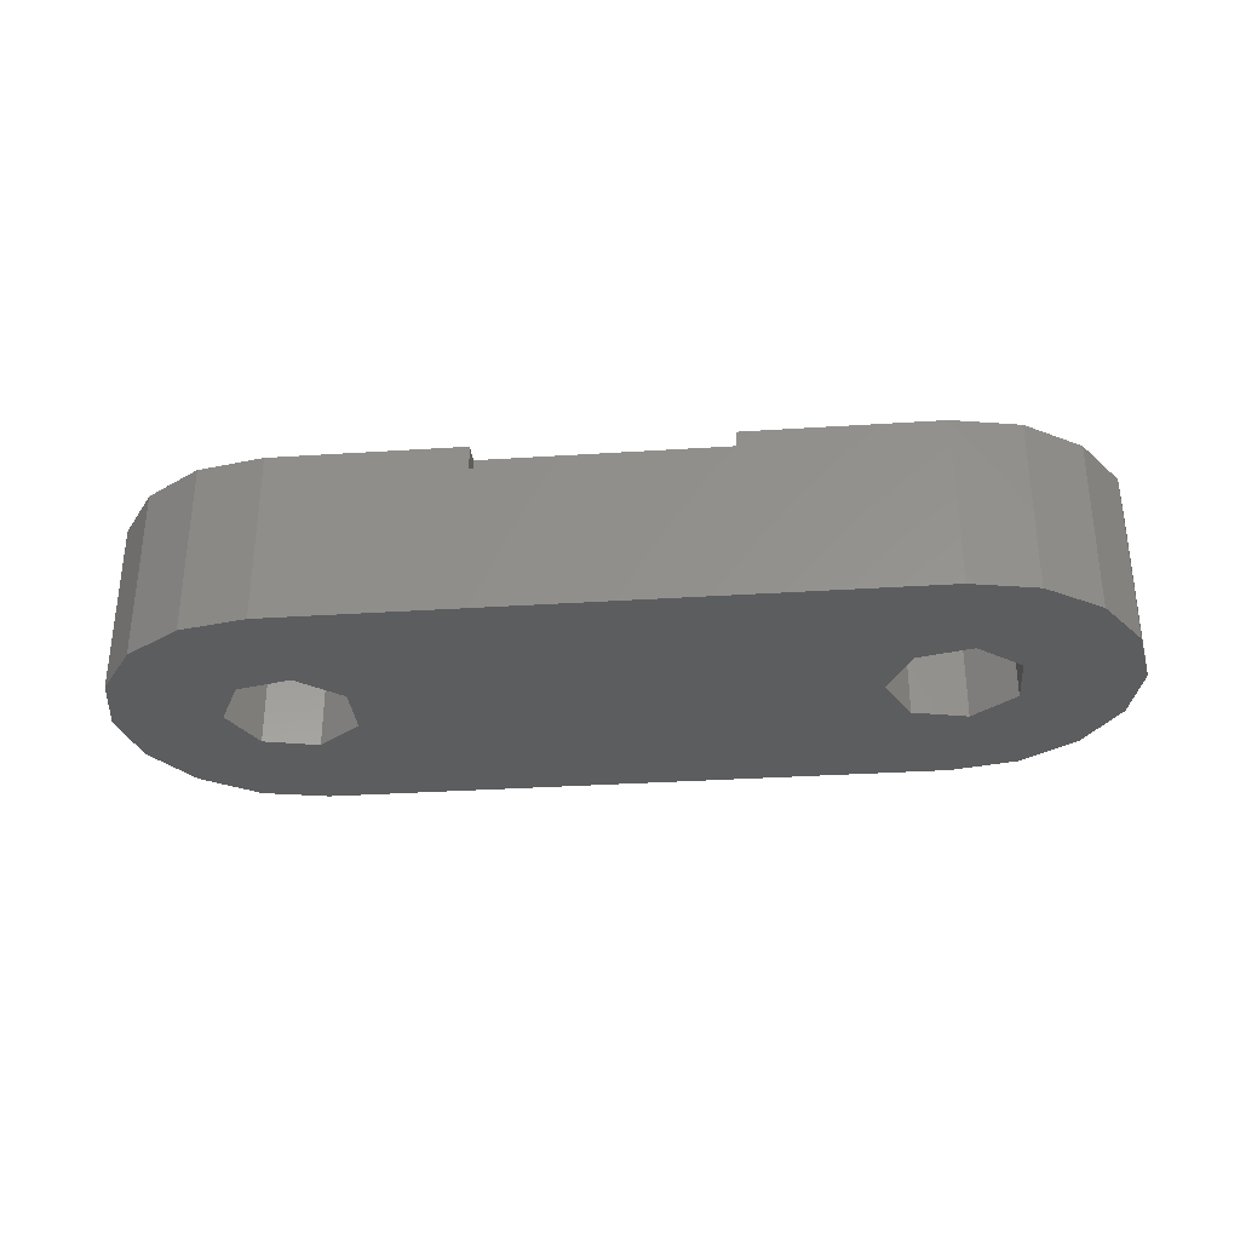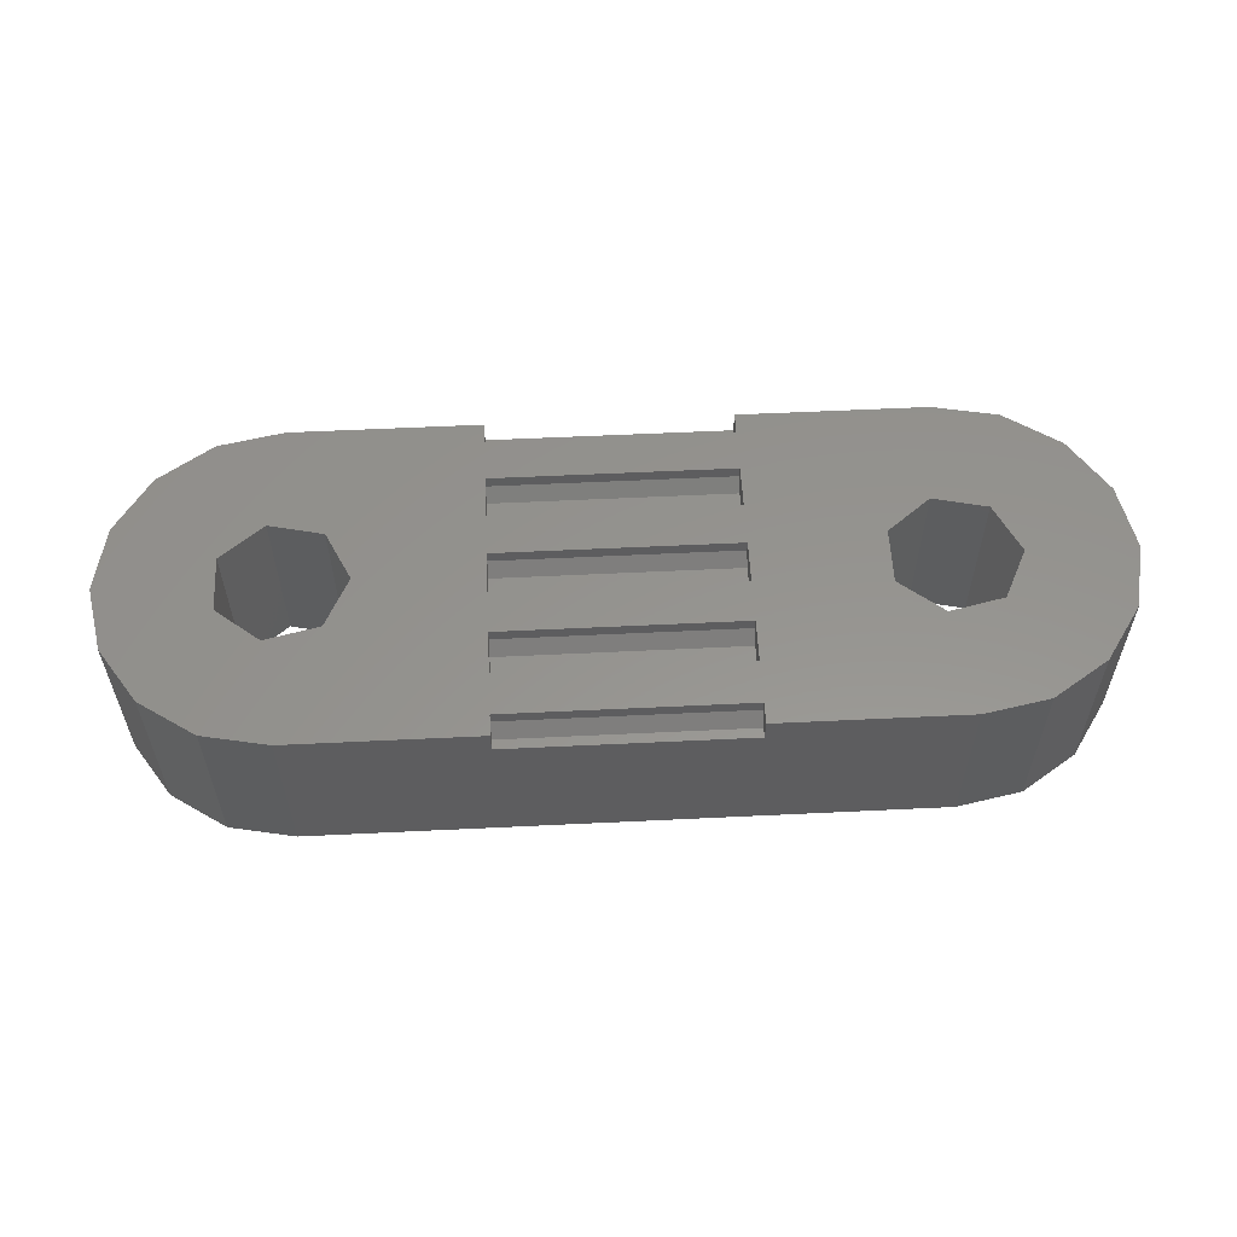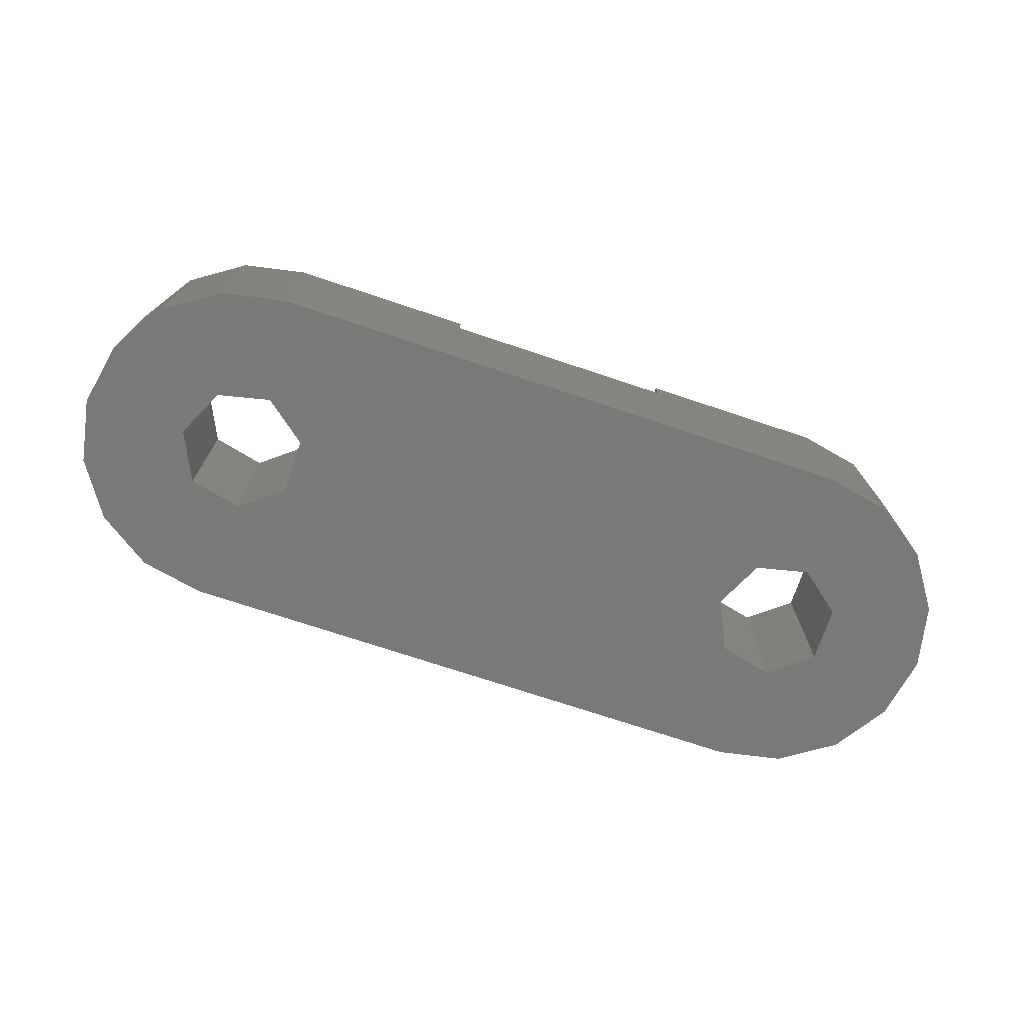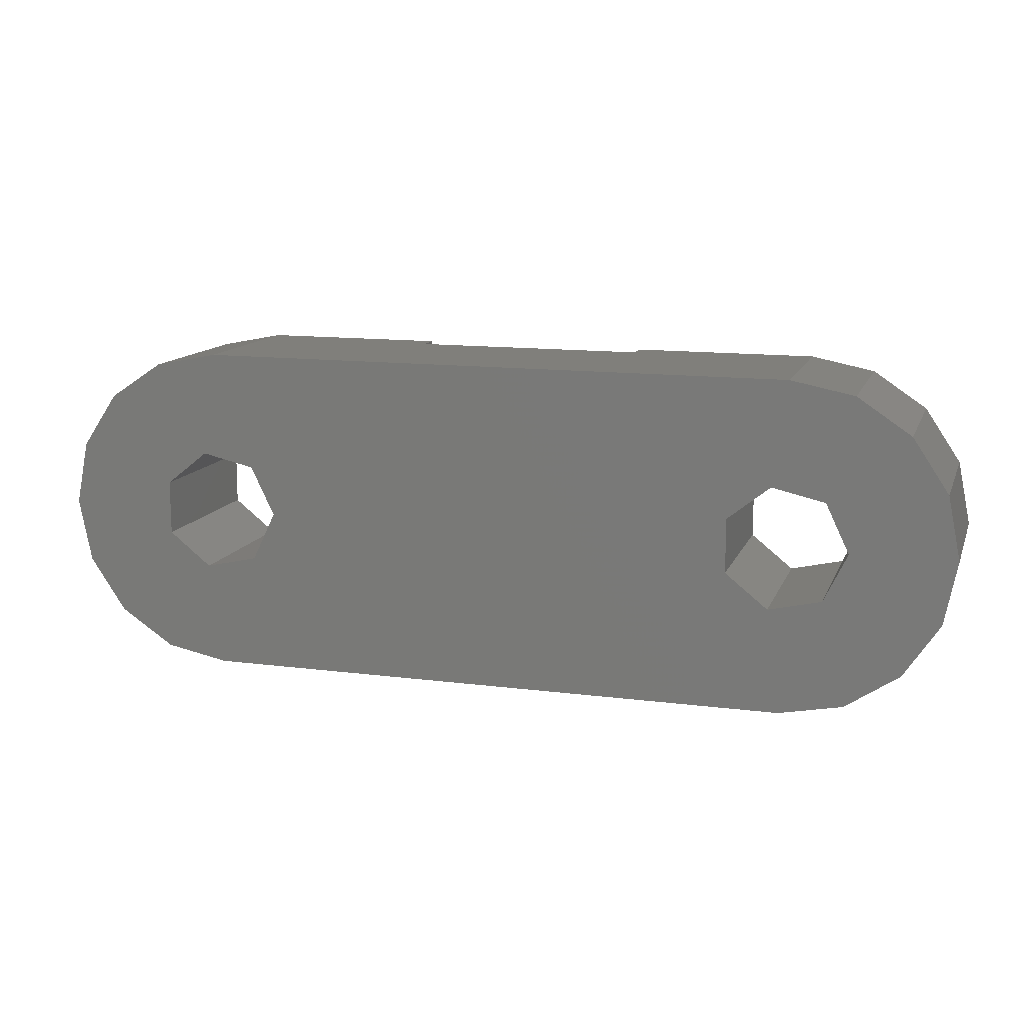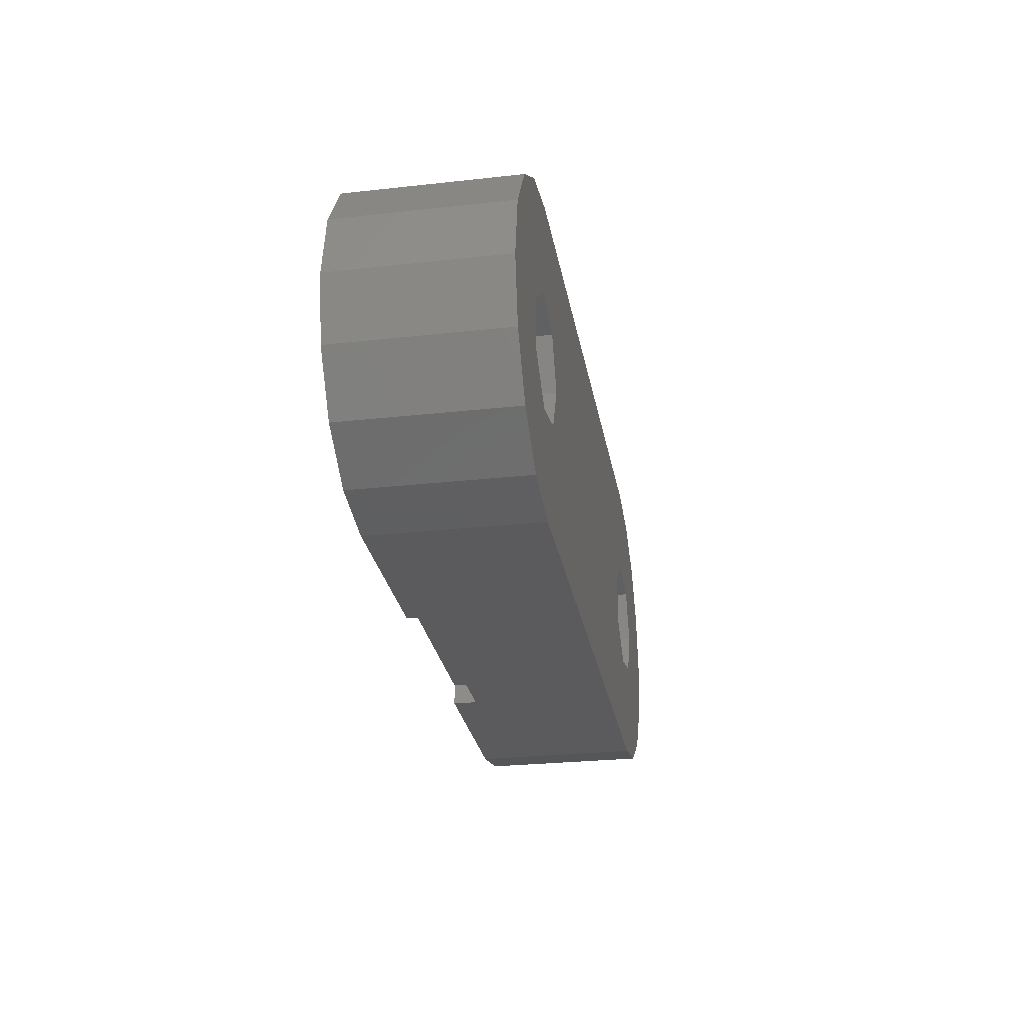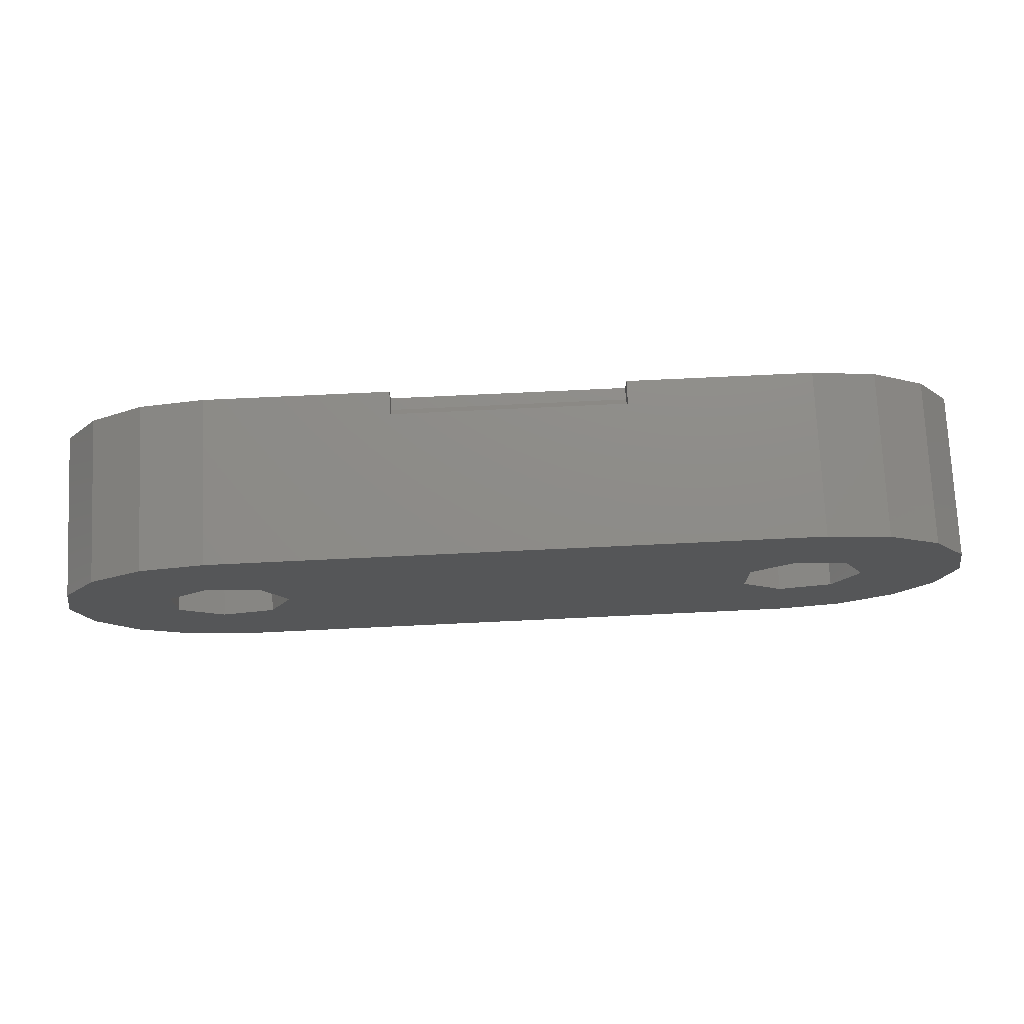
<metadata>
{"format":"stl","ext":"stl","renderer":"f3d","projection":"perspective","resolution":1024,"background":"white","views":[{"elev":-31.4,"azim":5.3,"up":"+Z"},{"elev":56.9,"azim":177.1,"up":"+Z"},{"elev":-72.3,"azim":-18.5,"up":"+Z"},{"elev":12.9,"azim":-163.4,"up":"+Y"},{"elev":-26.9,"azim":99.8,"up":"+Y"},{"elev":75.0,"azim":177.3,"up":"+Y"}]}
</metadata>
<code>
# stl→obj: 120 verts, 244 faces
v -14 0 0
v -13.62 1.913 0
v -13.62 -1.913 0
v -12.54 3.536 0
v -10.91 4.619 0
v -9 5 0
v -8.58 1.84 0
v 9 5 0
v 9.42 1.84 0
v 12.54 3.536 0
v 13.62 1.913 0
v 10.7 0.8187 0
v 14 0 0
v 10.7 -0.8187 0
v 13.62 -1.913 0
v 12.54 -3.536 0
v 10.91 -4.619 0
v 9 -5 0
v -9 -5 0
v -10.91 -4.619 0
v -12.54 -3.536 0
v -10.89 0 0
v -8.58 -1.84 0
v -10.18 -1.475 0
v 7.824 -1.475 0
v -7.3 -0.8187 0
v -10.18 1.475 0
v 7.113 0 0
v 7.824 1.475 0
v -7.3 0.8187 0
v 9.42 -1.84 0
v 10.91 4.619 0
v -14 0 5
v -13.62 1.913 5
v -13.62 -1.913 5
v -12.54 -3.536 5
v -10.91 -4.619 5
v -9 -5 5
v -3.5 -5 4.3
v 9 -5 5
v 3.5 -5 5
v 3.5 -5 4.3
v -3.5 -5 5
v 10.91 -4.619 5
v 12.54 -3.536 5
v 13.62 -1.913 5
v 14 0 5
v 13.62 1.913 5
v 12.54 3.536 5
v 10.91 4.619 5
v 9 5 5
v -9 5 5
v -3.5 5 4.3
v -3.5 5 5
v 3.5 5 4.3
v 3.5 5 5
v -10.91 4.619 5
v -12.54 3.536 5
v -10.18 1.475 5
v -10.89 0 5
v -10.18 -1.475 5
v -8.58 1.84 5
v -7.3 0.8187 5
v -7.3 -0.8187 5
v -8.58 -1.84 5
v 7.113 0 5
v 7.824 -1.475 5
v 7.824 1.475 5
v 9.42 1.84 5
v 10.7 0.8187 5
v 10.7 -0.8187 5
v 9.42 -1.84 5
v 3.5 -4.375 5
v -3.5 -1.875 5
v 3.5 -1.875 5
v -3.5 -0.625 5
v -3.5 0.625 5
v 3.5 0.625 5
v 3.5 1.875 5
v 3.5 3.125 5
v 3.5 4.375 5
v -3.5 4.375 5
v -3.5 1.875 5
v -3.5 -3.125 5
v -3.5 -4.375 5
v 3.5 -3.125 5
v 3.5 -0.625 5
v -3.5 3.125 5
v -3.5 -4.714 4.3
v -3.5 -4.375 4.639
v 3.5 -4.714 4.3
v 3.5 -4.375 4.639
v 3.5 4.714 4.3
v 3.5 4.375 4.639
v -3.5 4.714 4.3
v -3.5 4.375 4.639
v 3.5 -3.125 4.639
v -3.5 -3.125 4.639
v -3.5 -2.786 4.3
v -3.5 -2.214 4.3
v -3.5 -1.875 4.639
v 3.5 -1.875 4.639
v 3.5 -2.214 4.3
v 3.5 -2.786 4.3
v -3.5 -0.625 4.639
v -3.5 -0.2858 4.3
v -3.5 0.2858 4.3
v -3.5 0.625 4.639
v 3.5 -0.625 4.639
v 3.5 0.625 4.639
v 3.5 0.2858 4.3
v 3.5 -0.2858 4.3
v -3.5 1.875 4.639
v -3.5 2.214 4.3
v -3.5 2.786 4.3
v -3.5 3.125 4.639
v 3.5 1.875 4.639
v 3.5 3.125 4.639
v 3.5 2.786 4.3
v 3.5 2.214 4.3
f 1 2 3
f 3 2 4
f 3 4 5
f 3 5 6
f 7 6 8
f 9 10 11
f 12 11 13
f 14 13 15
f 3 15 16
f 3 16 17
f 3 17 18
f 3 18 19
f 3 19 20
f 3 20 21
f 3 6 22
f 23 3 24
f 25 23 26
f 3 23 15
f 27 6 7
f 28 26 29
f 22 6 27
f 30 10 26
f 14 15 31
f 23 25 31
f 23 31 15
f 12 13 14
f 9 11 12
f 26 10 9
f 26 9 29
f 25 26 28
f 24 3 22
f 30 8 32
f 7 8 30
f 30 32 10
f 1 33 2
f 2 33 34
f 1 3 33
f 33 3 35
f 3 21 35
f 35 21 36
f 36 21 20
f 37 36 20
f 37 20 19
f 38 37 19
f 38 19 18
f 39 38 18
f 40 41 18
f 41 42 18
f 42 39 18
f 39 43 38
f 40 18 17
f 44 40 17
f 44 17 16
f 45 44 16
f 45 16 15
f 46 45 15
f 46 15 13
f 47 46 13
f 13 11 48
f 47 13 48
f 11 10 49
f 48 11 49
f 32 50 10
f 10 50 49
f 8 51 32
f 32 51 50
f 6 52 8
f 53 52 54
f 8 52 53
f 8 55 56
f 8 56 51
f 55 8 53
f 5 57 6
f 6 57 52
f 4 58 5
f 5 58 57
f 2 34 4
f 4 34 58
f 27 59 60
f 22 27 60
f 60 61 24
f 22 60 24
f 7 62 59
f 27 7 59
f 30 63 62
f 7 30 62
f 63 30 64
f 64 30 26
f 64 26 65
f 65 26 23
f 65 23 61
f 61 23 24
f 66 67 25
f 28 66 25
f 29 68 66
f 28 29 66
f 9 69 68
f 29 9 68
f 12 70 69
f 9 12 69
f 70 12 71
f 71 12 14
f 71 14 72
f 72 14 31
f 72 31 67
f 67 31 25
f 34 33 35
f 37 34 36
f 36 34 35
f 38 34 37
f 61 34 38
f 40 73 41
f 74 75 76
f 62 77 78
f 78 79 62
f 66 68 79
f 80 79 48
f 81 34 51
f 56 81 51
f 54 34 82
f 52 34 54
f 57 34 52
f 58 34 57
f 43 61 38
f 60 34 61
f 70 71 47
f 69 70 48
f 83 34 62
f 76 77 63
f 59 62 34
f 84 64 85
f 43 65 61
f 84 74 64
f 73 84 85
f 75 86 44
f 45 75 44
f 44 86 40
f 63 64 74
f 62 63 77
f 79 83 62
f 86 73 40
f 67 78 87
f 83 88 34
f 67 87 45
f 88 80 50
f 51 88 50
f 51 34 88
f 50 80 49
f 80 48 49
f 72 67 45
f 66 79 78
f 67 66 78
f 71 72 46
f 69 79 68
f 48 79 69
f 48 70 47
f 47 71 46
f 46 72 45
f 81 82 34
f 87 75 45
f 86 84 73
f 64 65 43
f 64 43 85
f 87 76 75
f 74 76 63
f 60 59 34
f 89 90 85
f 39 89 43
f 43 89 85
f 42 91 89
f 39 42 89
f 73 92 41
f 41 92 91
f 41 91 42
f 55 93 56
f 56 93 94
f 56 94 81
f 93 55 53
f 95 93 53
f 96 95 53
f 82 96 54
f 54 96 53
f 94 96 81
f 81 96 82
f 90 92 73
f 85 90 73
f 97 98 86
f 86 98 84
f 98 99 100
f 74 98 101
f 101 98 100
f 84 98 74
f 102 103 75
f 75 103 104
f 75 104 97
f 75 97 86
f 101 102 75
f 74 101 75
f 105 106 107
f 77 105 108
f 108 105 107
f 76 105 77
f 109 105 87
f 87 105 76
f 110 111 78
f 78 111 112
f 78 112 109
f 78 109 87
f 108 110 78
f 77 108 78
f 113 114 115
f 88 113 116
f 116 113 115
f 83 113 88
f 117 113 79
f 79 113 83
f 118 119 80
f 80 119 120
f 80 120 117
f 80 117 79
f 116 118 80
f 88 116 80
f 90 89 91
f 92 90 91
f 96 94 95
f 95 94 93
f 98 97 99
f 99 97 104
f 101 100 103
f 102 101 103
f 104 103 100
f 99 104 100
f 105 109 106
f 106 109 112
f 108 107 111
f 110 108 111
f 112 111 107
f 106 112 107
f 113 117 114
f 114 117 120
f 116 115 119
f 118 116 119
f 120 119 115
f 114 120 115

</code>
